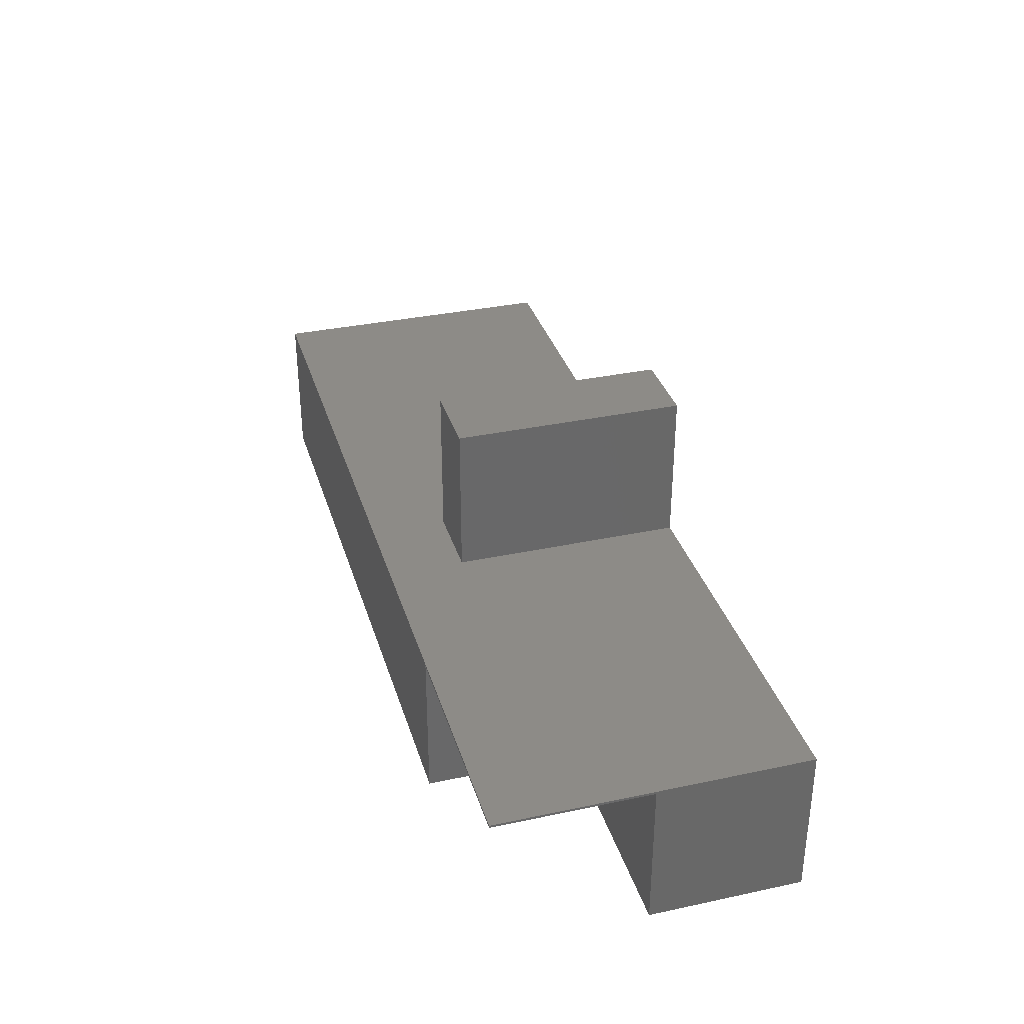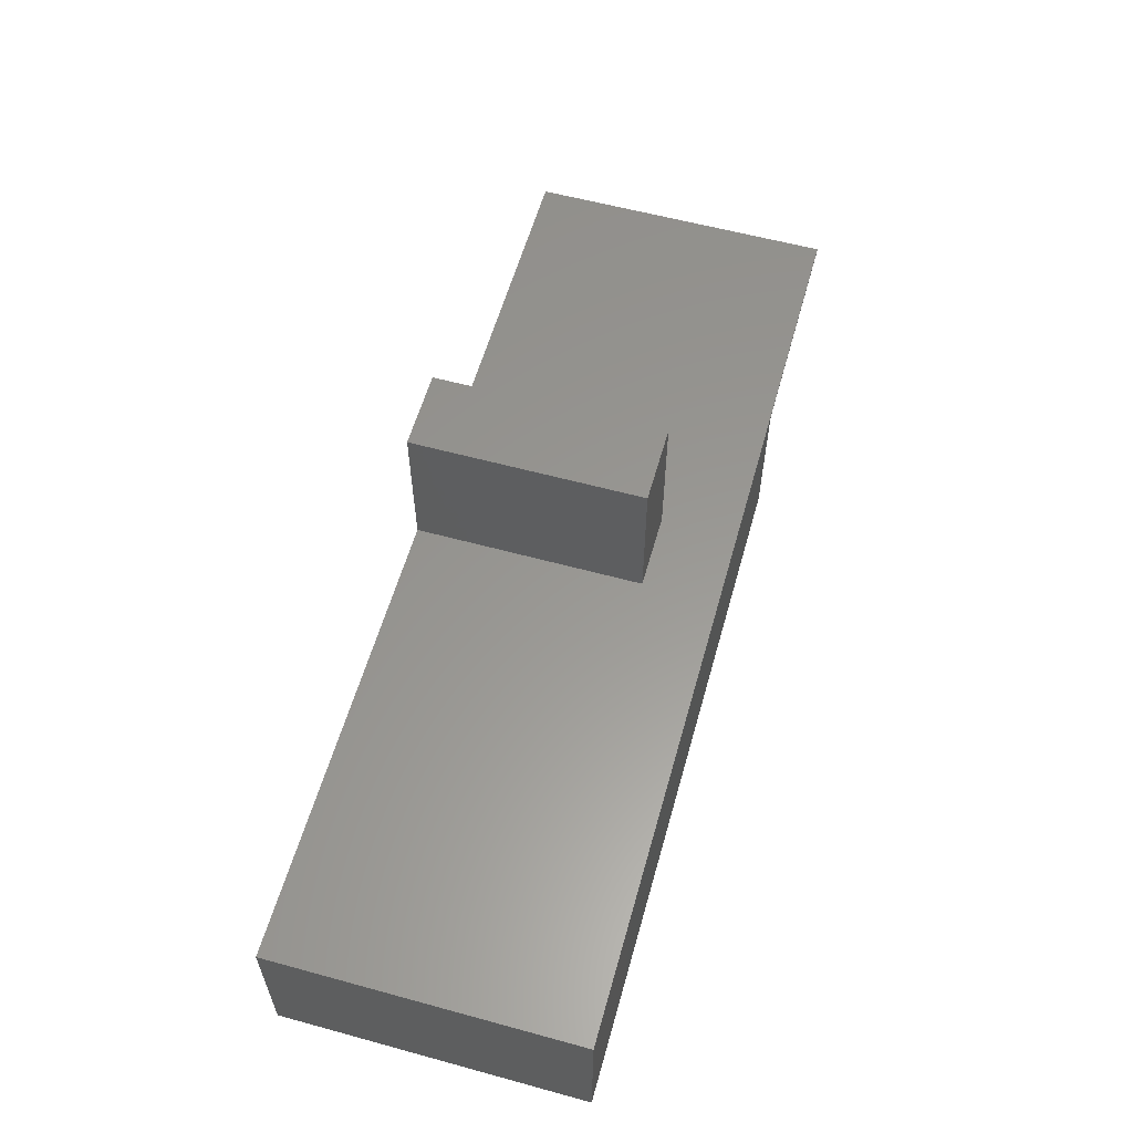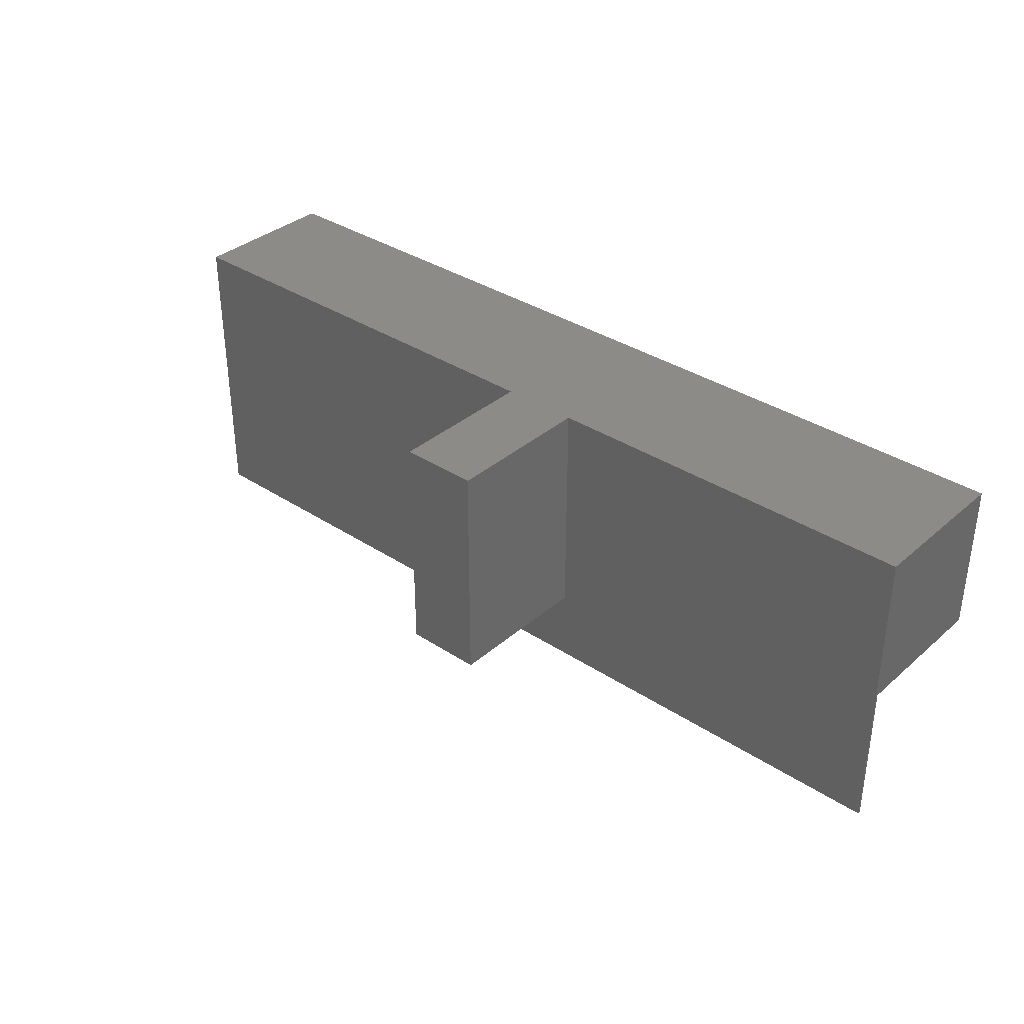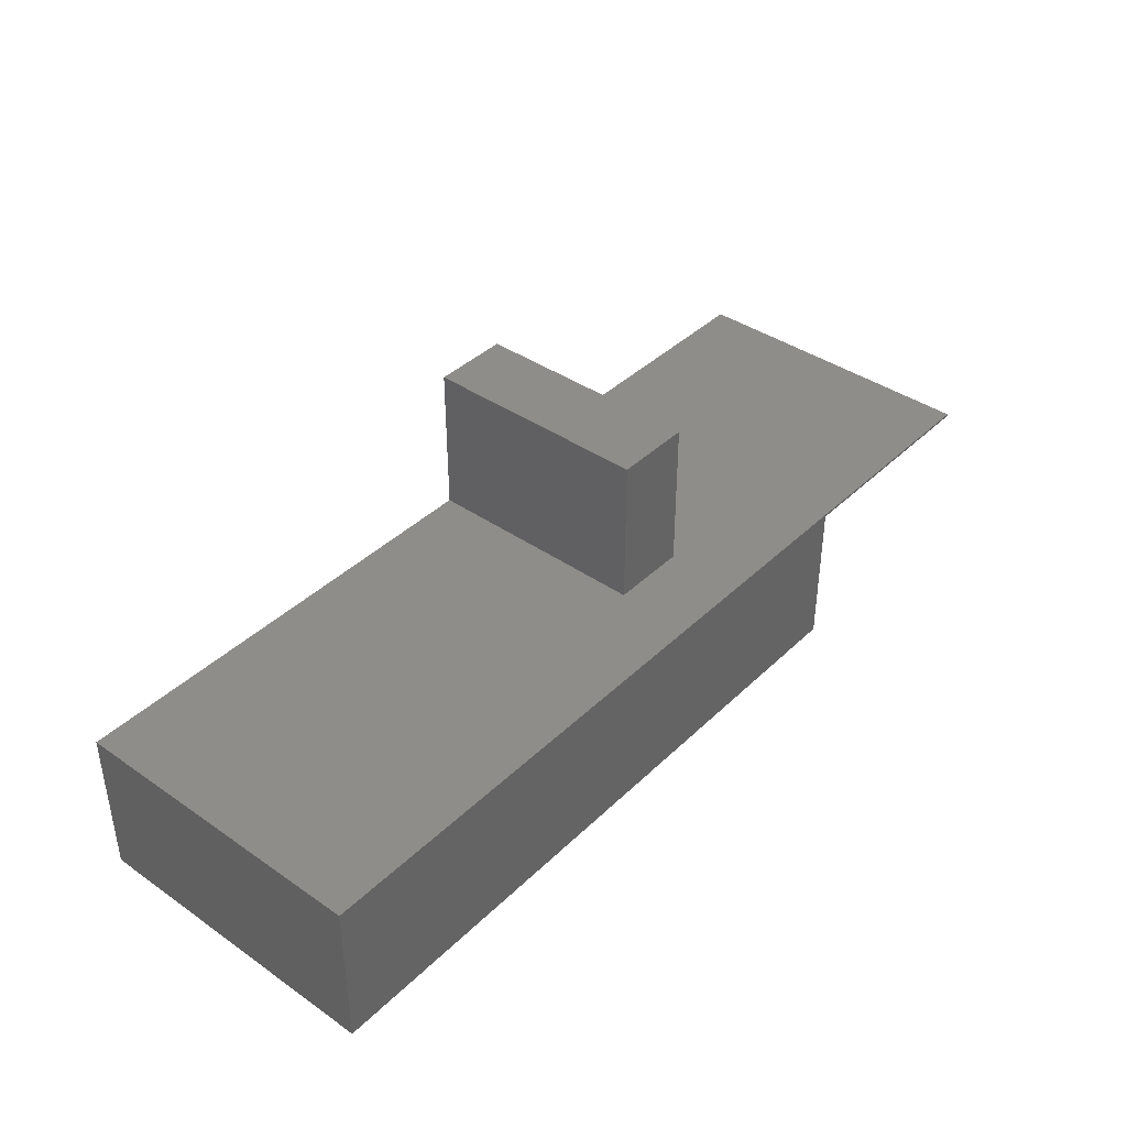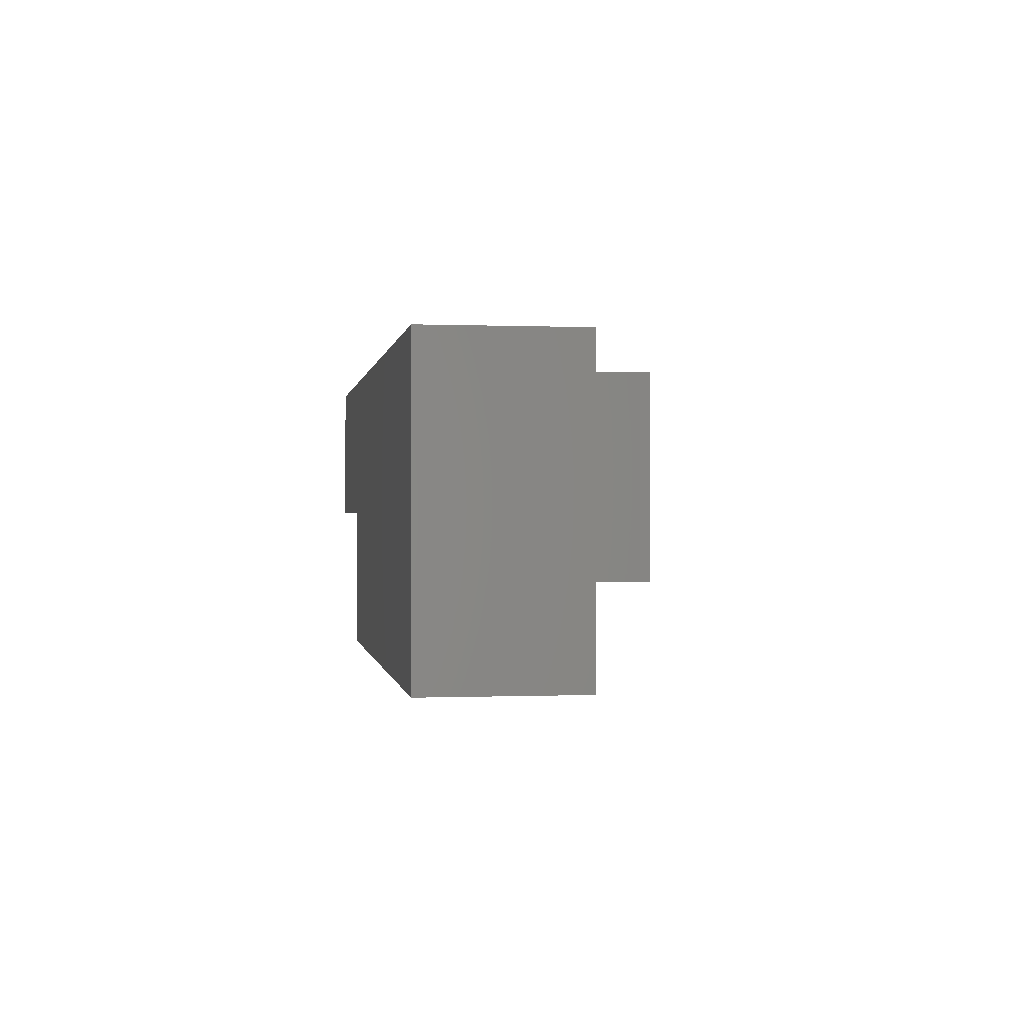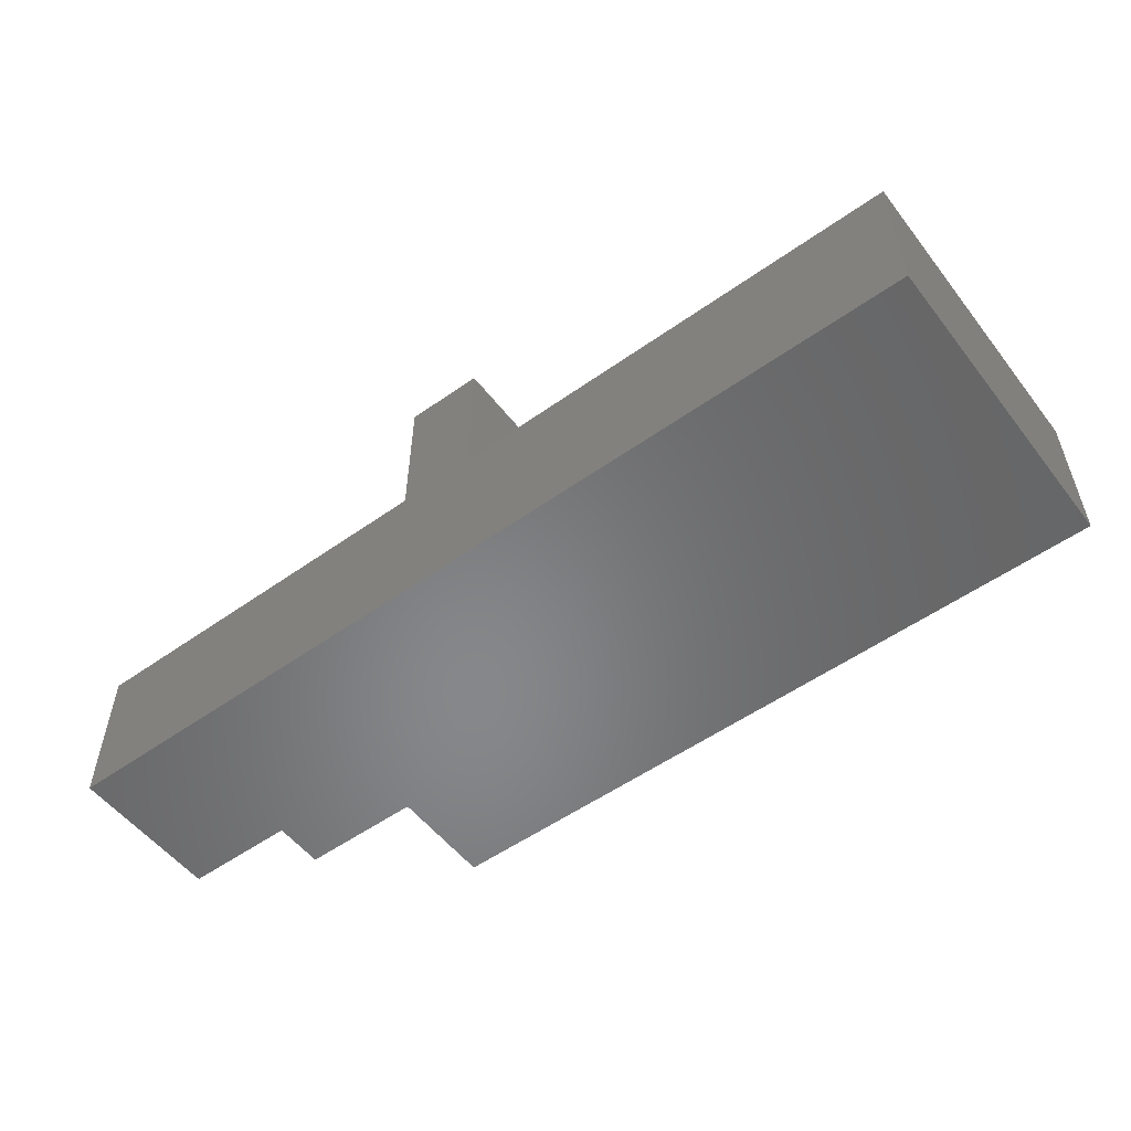
<metadata>
{"format":"stl","ext":"stl","renderer":"f3d","projection":"perspective","resolution":1024,"background":"white","views":[{"elev":34.2,"azim":73.9,"up":"+Z"},{"elev":58.7,"azim":-74.3,"up":"+Z"},{"elev":35.1,"azim":41.2,"up":"+Y"},{"elev":39.8,"azim":-49.5,"up":"+Z"},{"elev":-0.1,"azim":-98.6,"up":"+Y"},{"elev":-54.0,"azim":-143.0,"up":"+Z"}]}
</metadata>
<code>
# stl→obj: 22 verts, 40 faces
v 0.75 0 -4.592e-17
v 0.75 -0.25 -4.592e-17
v -0.75 0 4.592e-17
v 0.375 -0.25 0
v -0.75 -0.5 4.592e-17
v 0.375 -0.5 -2.296e-17
v 0.75 -0.5 0.2526
v 0.75 -0.5 0.2487
v 0.75 -0.25 0.2487
v 0.75 0 0.2526
v 0.375 -0.5 0.2487
v -0.75 -0.5 0.2526
v 0.375 -0.25 0.2487
v -0.75 0 0.2526
v 1.611e-19 0 0.2526
v 0.1263 0 0.2526
v 1.674e-17 0 0.5
v 0.1263 0 0.5
v 0.1263 -0.375 0.5
v 1.531e-17 -0.375 0.5
v 0.1263 -0.375 0.2526
v 1.611e-19 -0.375 0.2526
f 1 2 3
f 3 2 4
f 3 4 5
f 5 4 6
f 7 8 9
f 2 1 9
f 9 1 10
f 9 10 7
f 7 11 8
f 5 6 12
f 12 6 11
f 12 11 7
f 4 2 13
f 13 2 9
f 11 6 13
f 13 6 4
f 9 8 13
f 13 8 11
f 3 14 15
f 3 15 16
f 3 16 10
f 3 10 1
f 15 17 16
f 16 17 18
f 18 17 19
f 19 17 20
f 16 18 21
f 21 18 19
f 17 15 20
f 20 15 22
f 22 21 20
f 20 21 19
f 10 16 7
f 7 16 21
f 7 21 12
f 12 21 22
f 12 22 14
f 14 22 15
f 3 5 14
f 14 5 12

</code>
